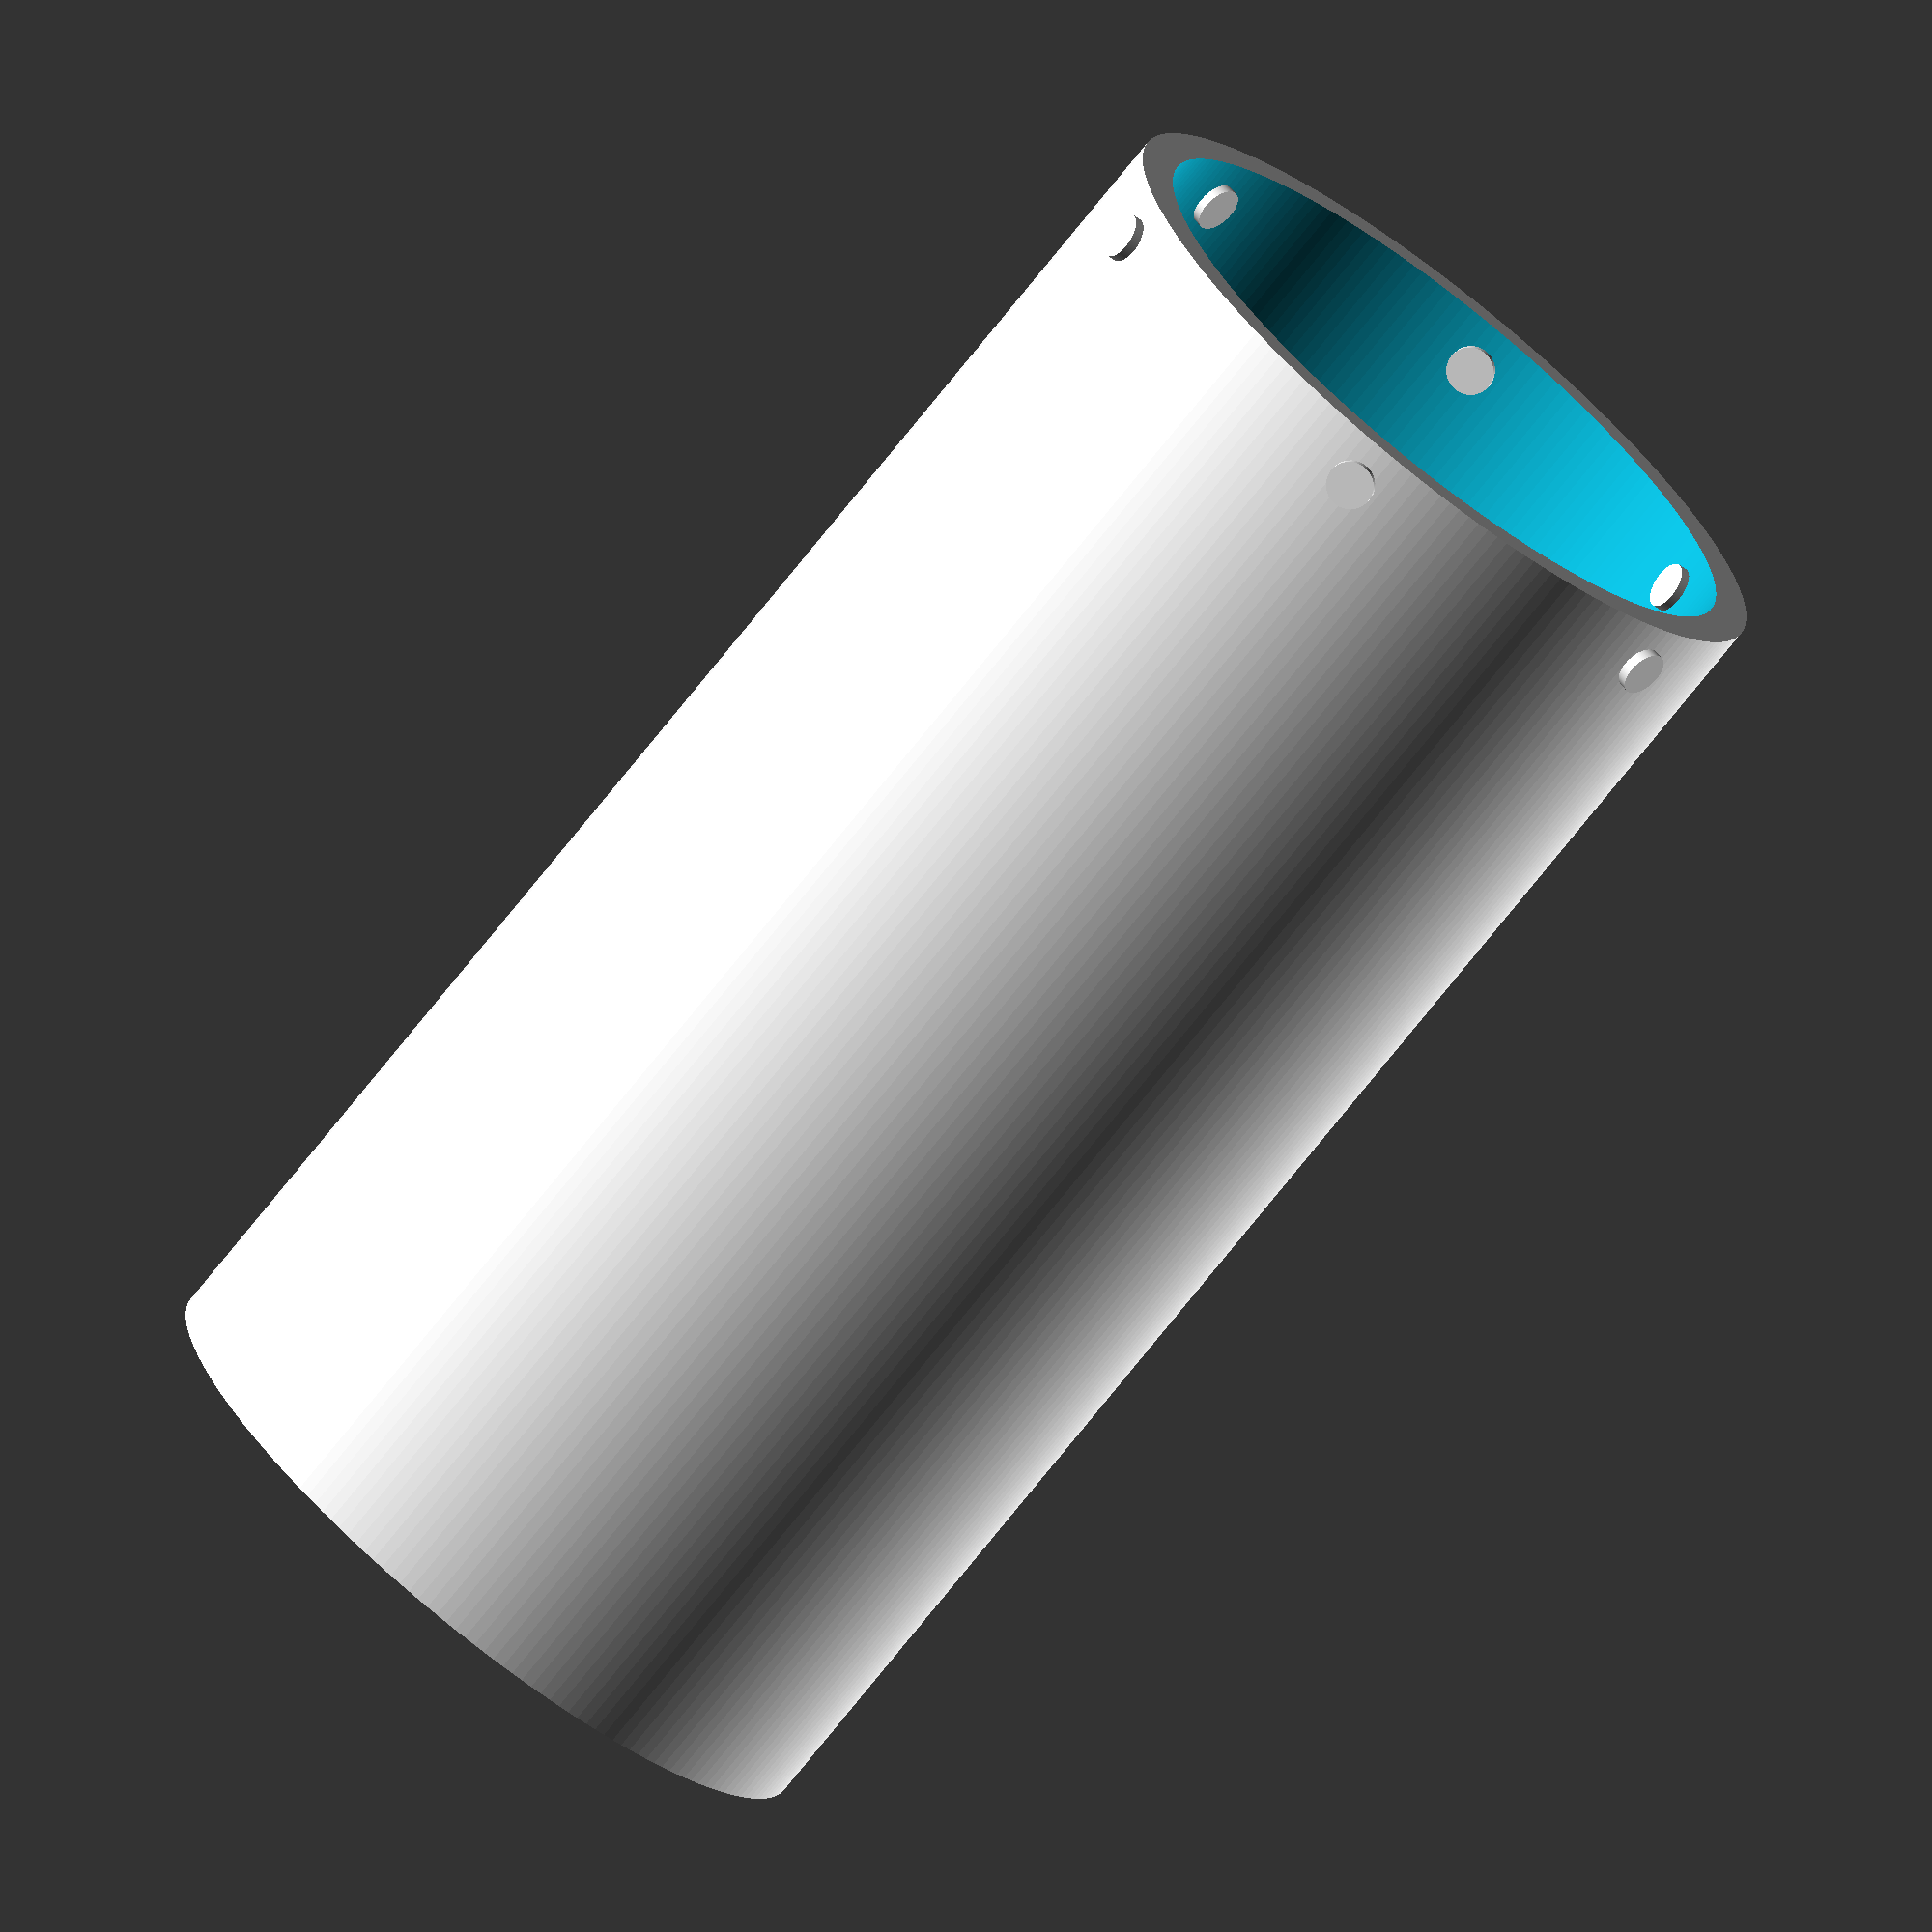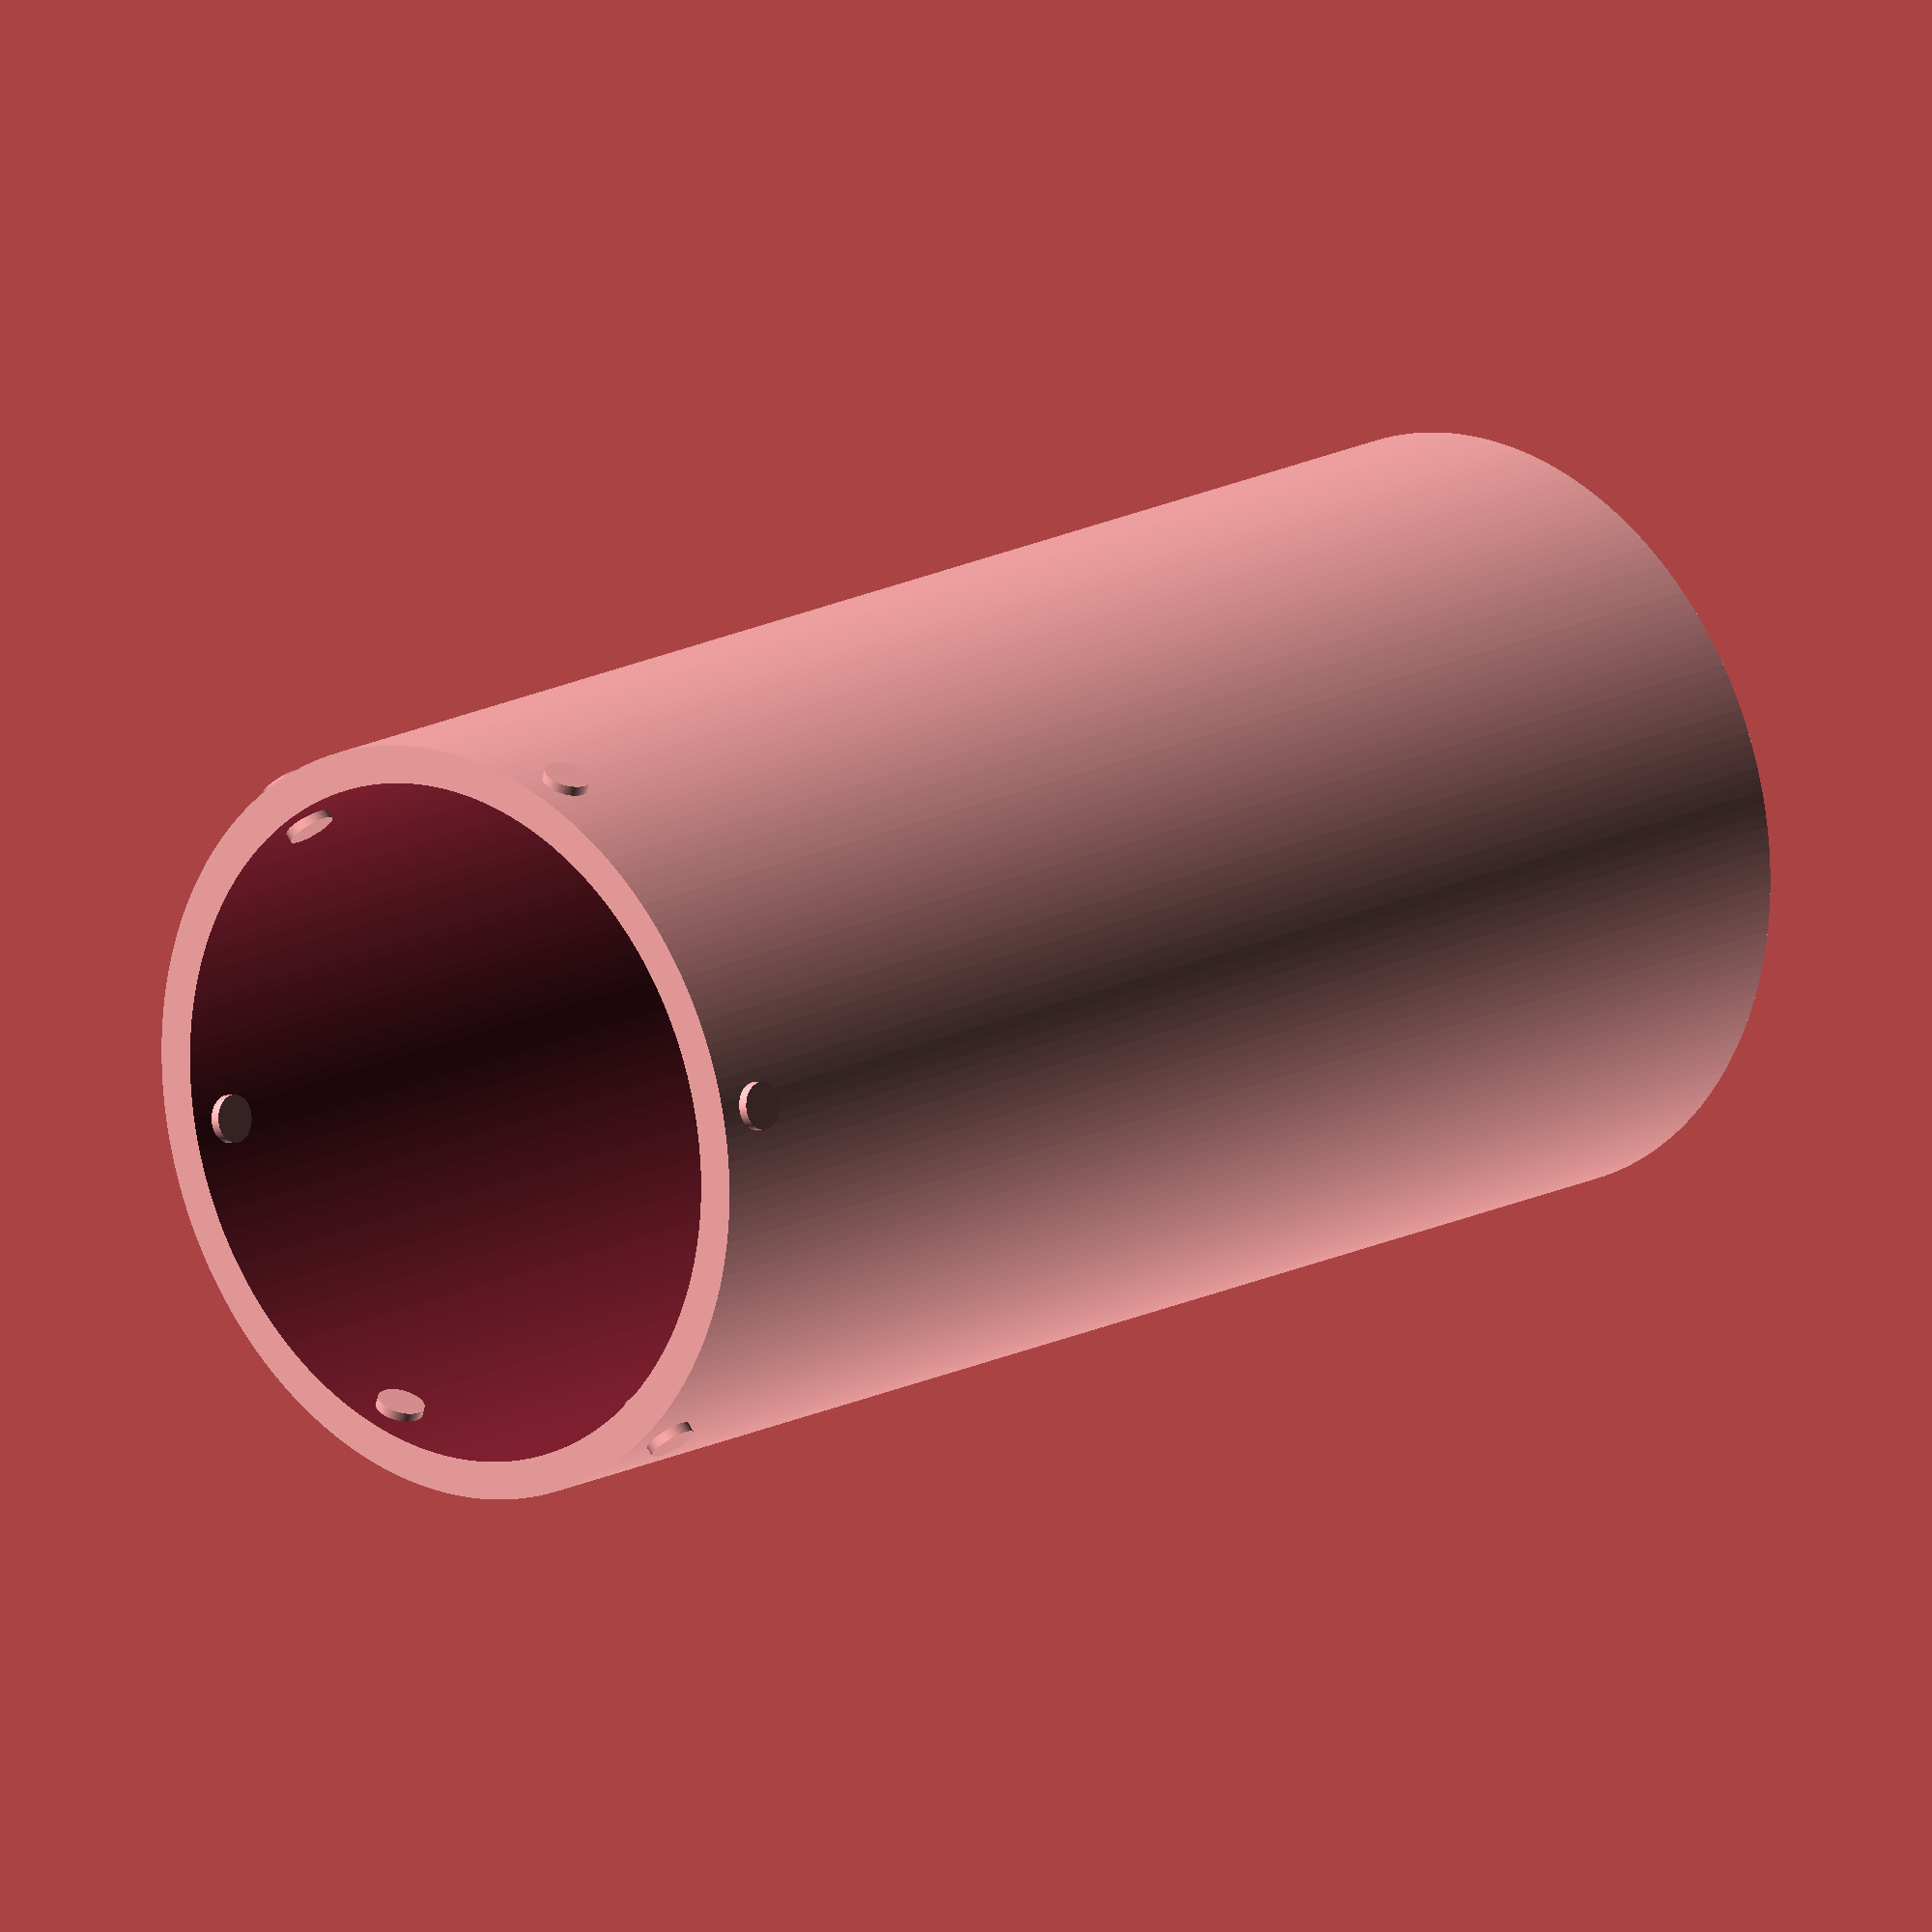
<openscad>
$fn=200;
altura= 1600;    
innerD= 360;
outerD=400;
howMany=10;

tube(altura, innerD,outerD);
     translate([0,0,10*j])    
translate([0,0,50])
makeHoles(6);


module  makeHoles(howMany){
    for(i=[0 : howMany])
    {
        rotate([i*360/howMany,90,90])
        translate([0,410, 0])
        hole();
//        cylinder(20,r=12, $fn=300);
        }
    }

module hole(){
    rotate([90,0,0])
    cylinder(h=60,d=50,$fn=300);
    }
    
    
module tube(altura, innerD, outerD){
    difference(){
    cylinder(h= altura,r= outerD);
        translate([0,0,-10])
    cylinder(h= altura+12,r= innerD);
        
    }   
}
</openscad>
<views>
elev=253.3 azim=317.9 roll=38.4 proj=o view=solid
elev=164.0 azim=12.0 roll=317.5 proj=o view=wireframe
</views>
